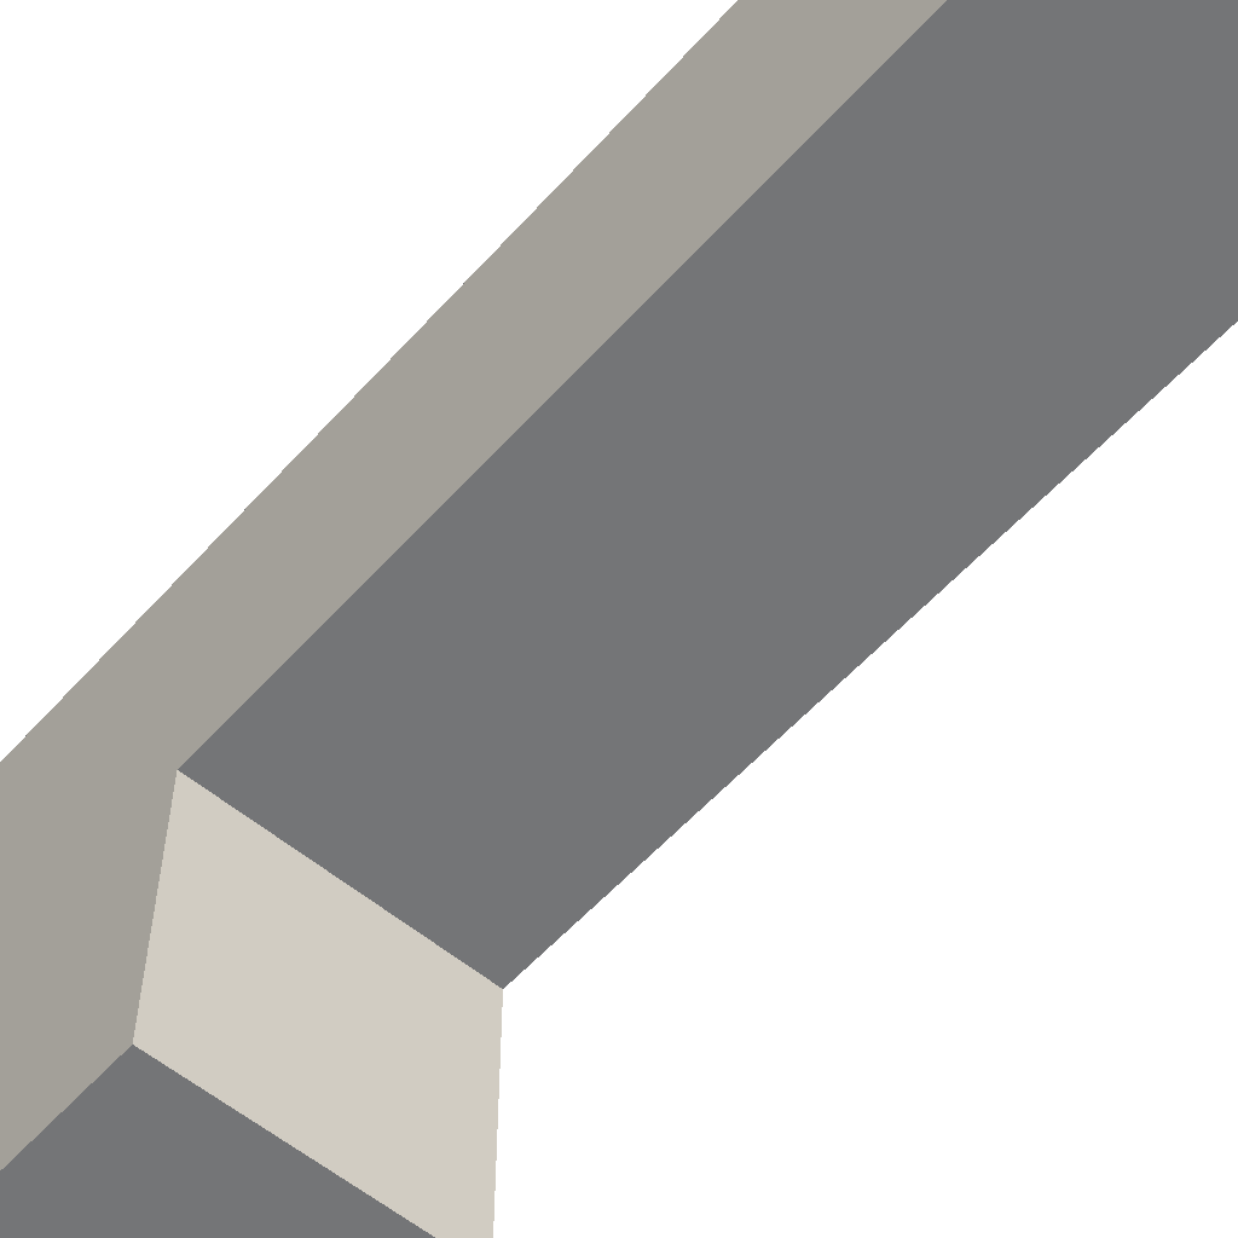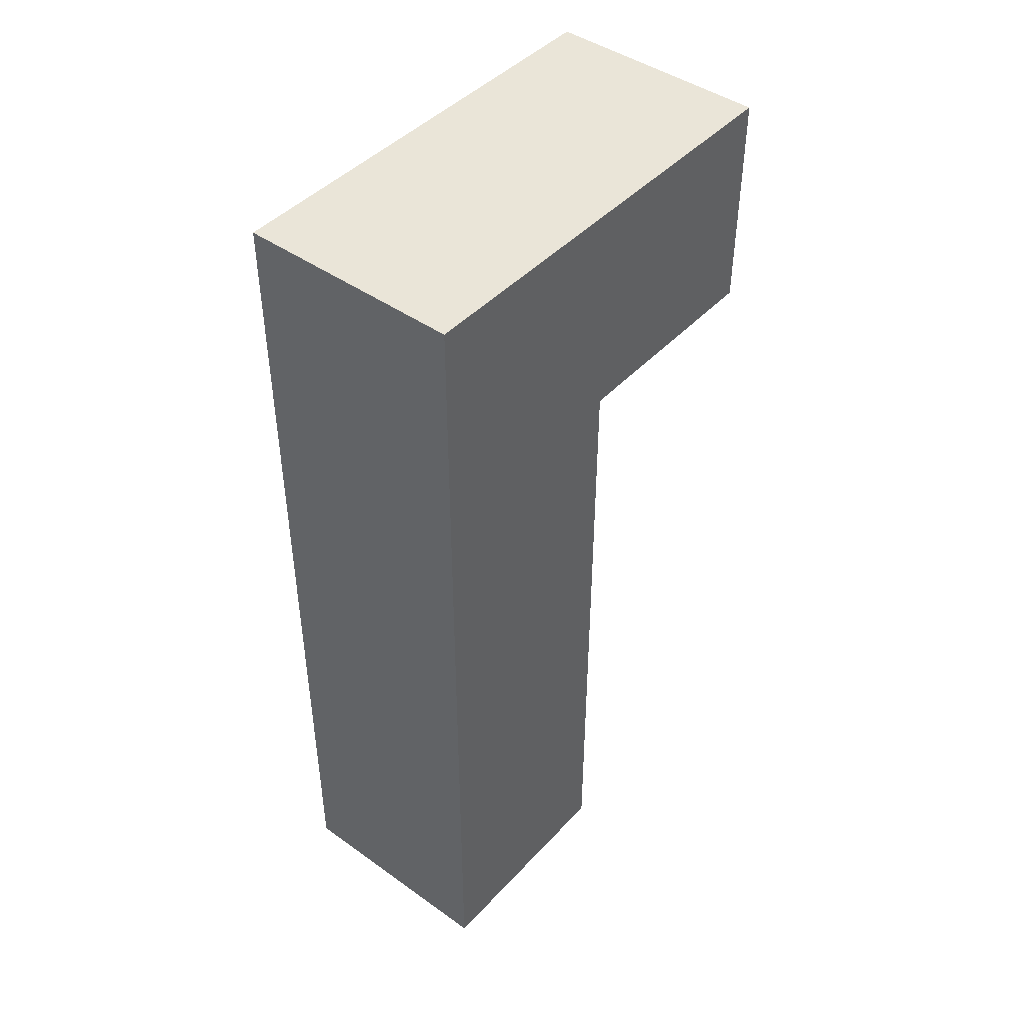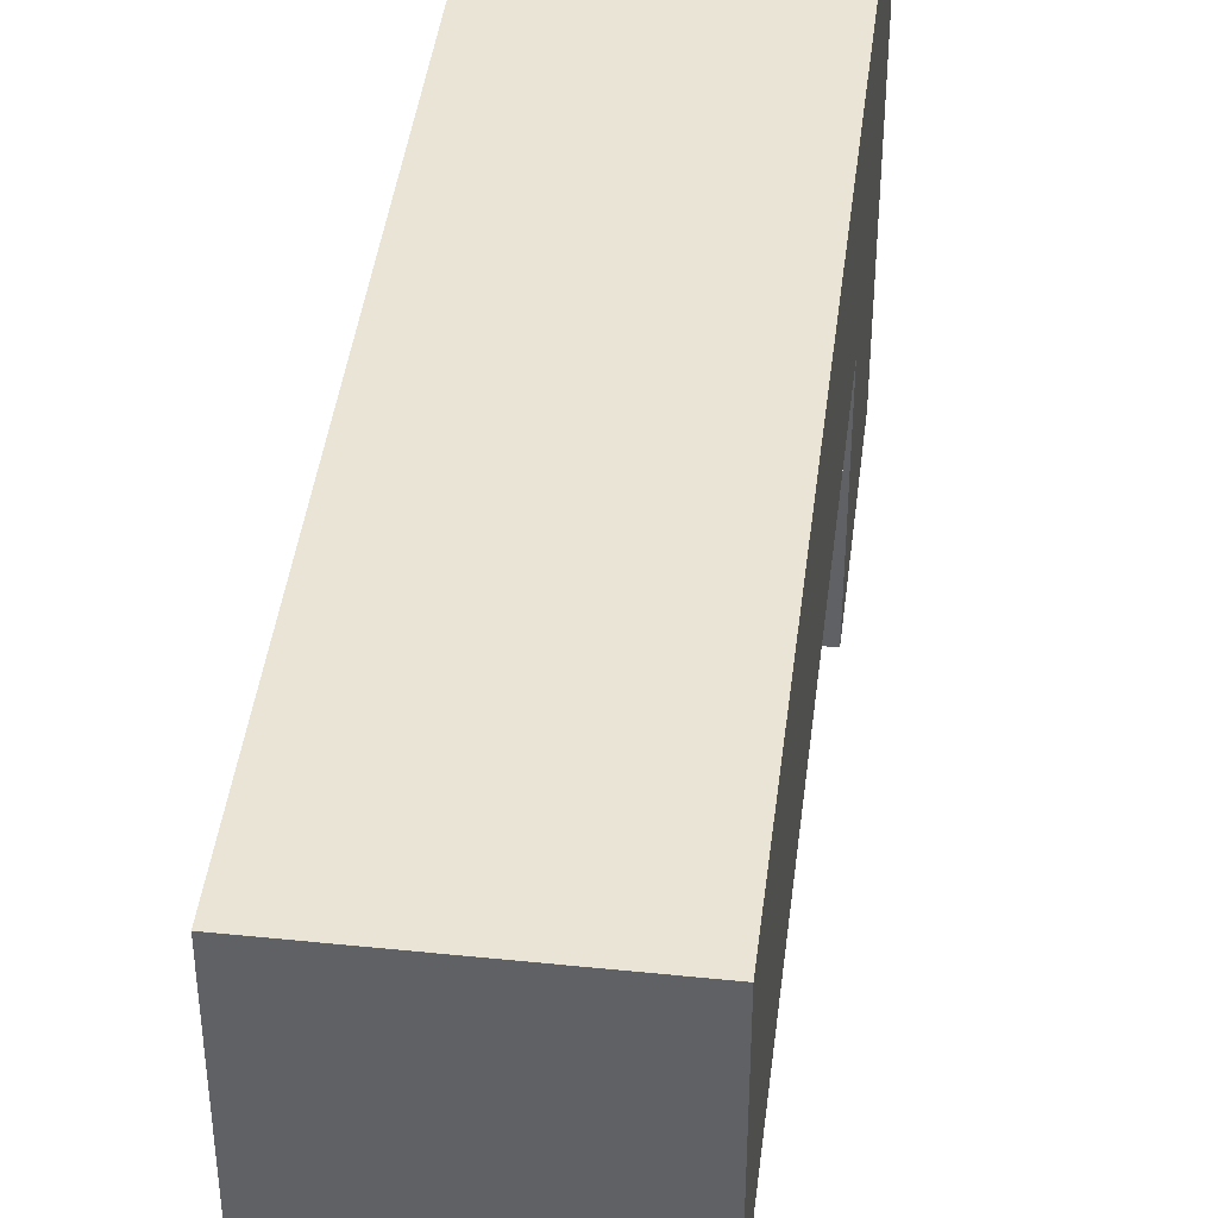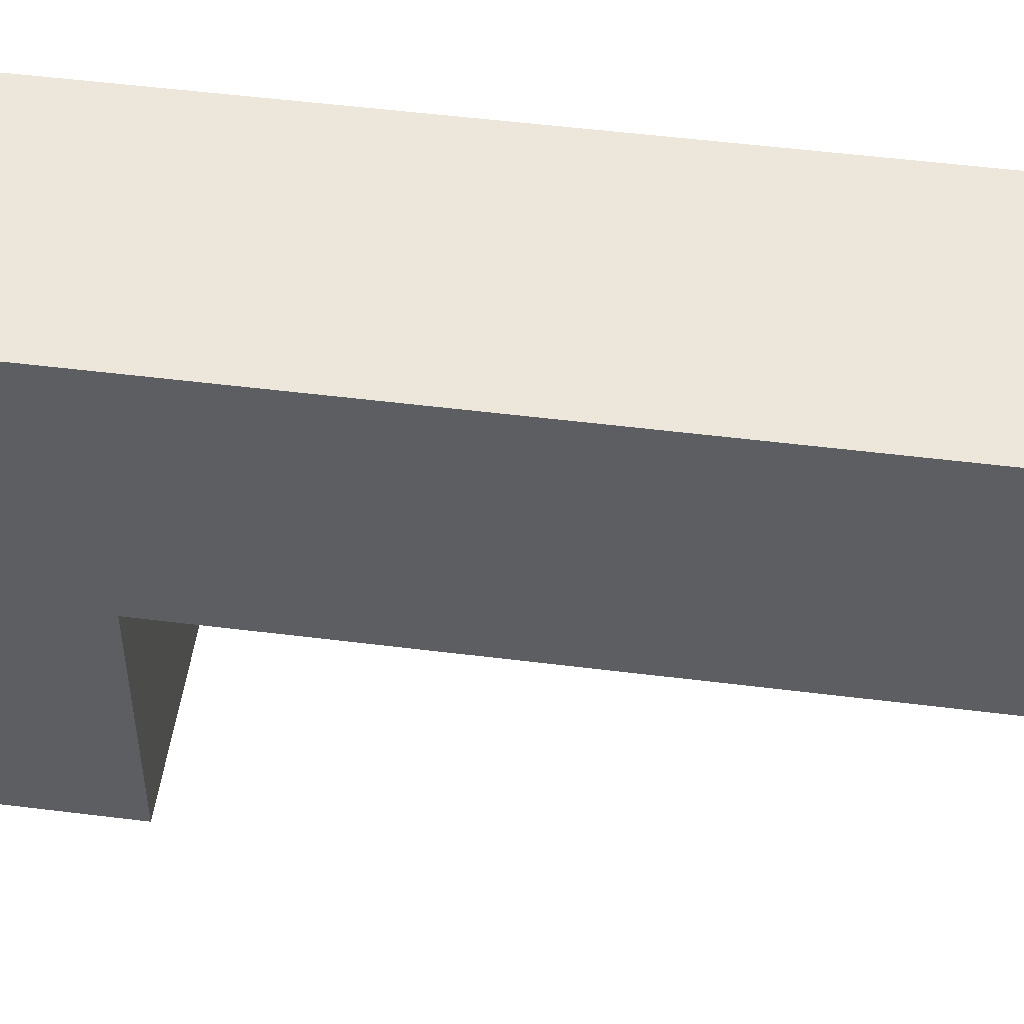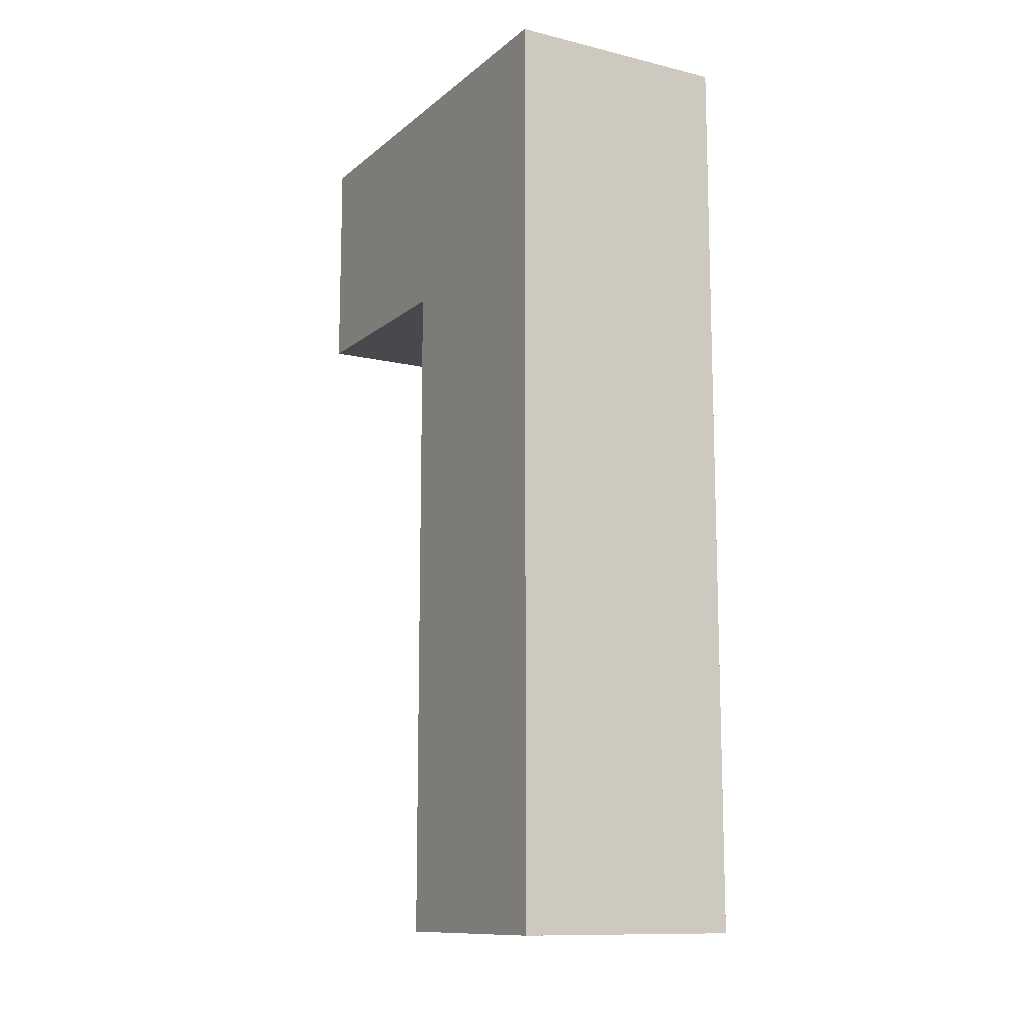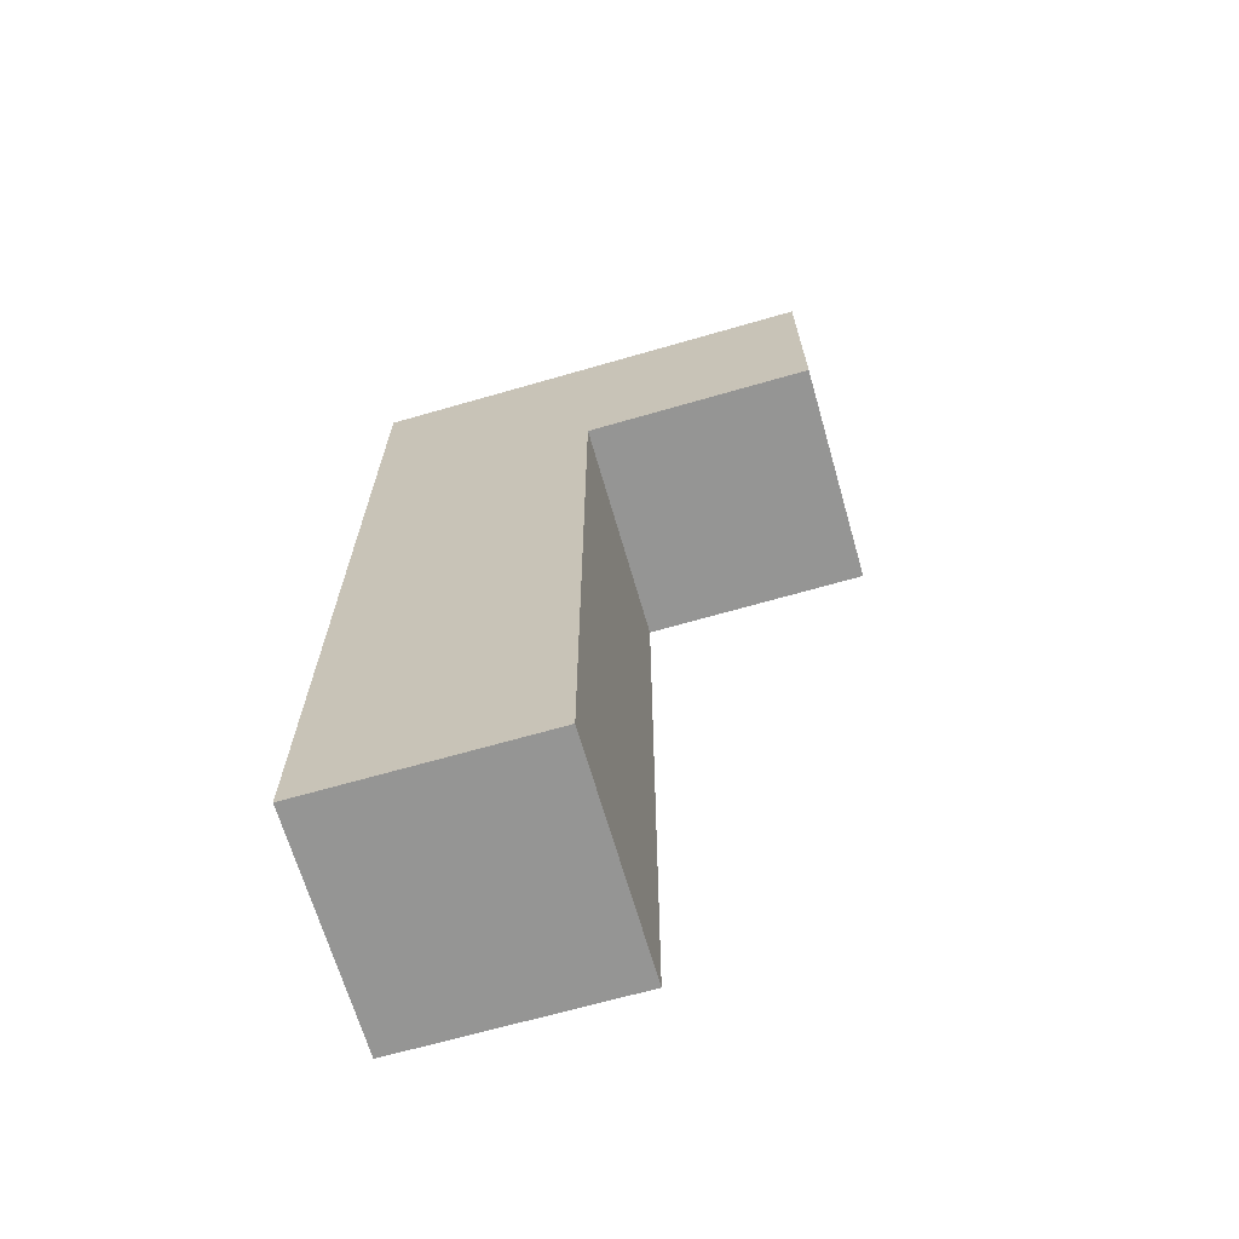
<metadata>
{"format":"obj","ext":"obj","renderer":"f3d","projection":"perspective","resolution":1024,"background":"white","views":[{"elev":-56.5,"azim":-41.2,"up":"+Z"},{"elev":44.7,"azim":39.5,"up":"+Y"},{"elev":42.7,"azim":7.0,"up":"+Z"},{"elev":51.1,"azim":-82.2,"up":"+Z"},{"elev":-12.0,"azim":-29.5,"up":"+Y"},{"elev":-67.4,"azim":106.1,"up":"+Y"}]}
</metadata>
<code>
o Content
v 0.1 0 2.235e-08
v 0.1 0 -0.1
v 0.1 0.1 2.235e-08
v 0.1 0.1 -0.1
v 0.1 0.3 -0.1
v 0.1 0.3 -0.2
v 0.1 0.4 2.235e-08
v 0.1 0.4 -0.2
v 0.2 0 2.235e-08
v 0.2 0 -0.1
v 0.2 0.1 2.235e-08
v 0.2 0.1 -0.1
v 0.2 0.3 -0.1
v 0.2 0.3 -0.2
v 0.2 0.4 2.235e-08
v 0.2 0.4 -0.2
v 0.1 0 2.235e-08
v 0.1 0.1 2.235e-08
v 0.1 0.4 2.235e-08
v 0.2 0 2.235e-08
v 0.2 0.1 2.235e-08
v 0.2 0.4 2.235e-08
v 0.1 0 -0.1
v 0.1 0.1 -0.1
v 0.1 0.3 -0.1
v 0.2 0 -0.1
v 0.2 0.1 -0.1
v 0.2 0.3 -0.1
v 0.1 0.3 -0.2
v 0.1 0.4 -0.2
v 0.2 0.3 -0.2
v 0.2 0.4 -0.2
v 0.1 0 2.235e-08
v 0.2 0 2.235e-08
v 0.1 0 -0.1
v 0.2 0 -0.1
v 0.1 0.3 -0.1
v 0.2 0.3 -0.1
v 0.1 0.3 -0.2
v 0.2 0.3 -0.2
v 0.1 0.4 2.235e-08
v 0.2 0.4 2.235e-08
v 0.1 0.4 -0.2
v 0.2 0.4 -0.2
f 3 2 1
f 4 2 3
f 5 4 3
f 7 5 3
f 7 6 5
f 8 6 7
f 9 10 11
f 11 10 12
f 11 12 13
f 11 13 15
f 13 14 15
f 15 14 16
f 20 18 17
f 21 19 18
f 21 18 20
f 22 19 21
f 23 24 26
f 24 25 27
f 26 24 27
f 27 25 28
f 29 30 31
f 31 30 32
f 35 34 33
f 36 34 35
f 39 38 37
f 40 38 39
f 41 42 43
f 43 42 44

</code>
